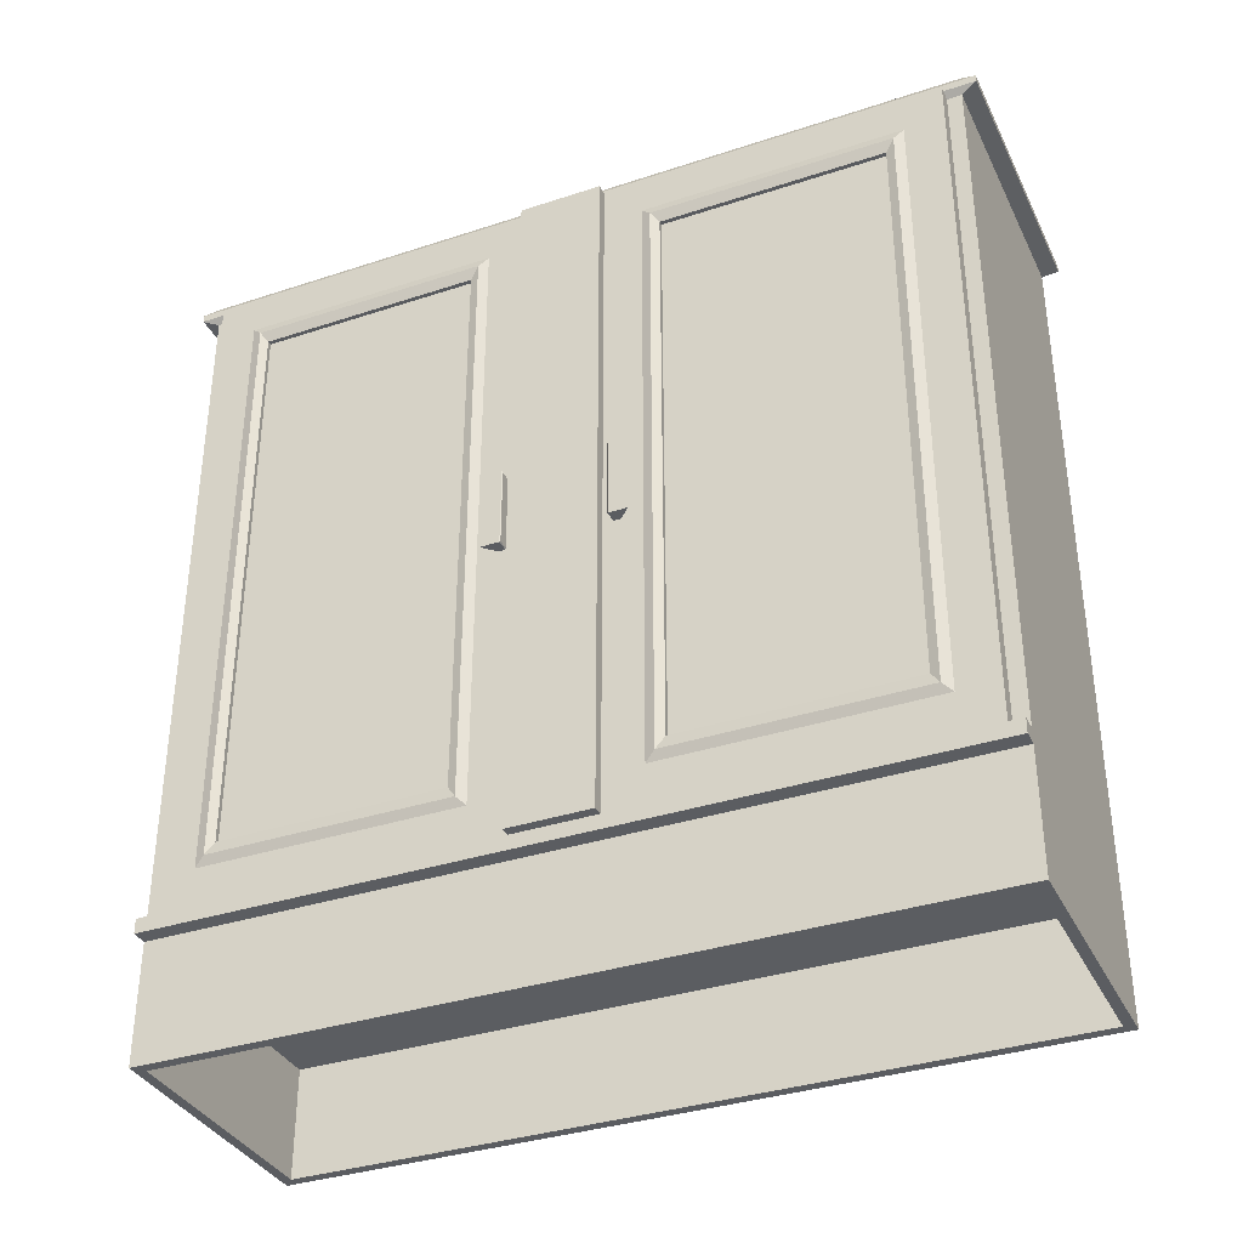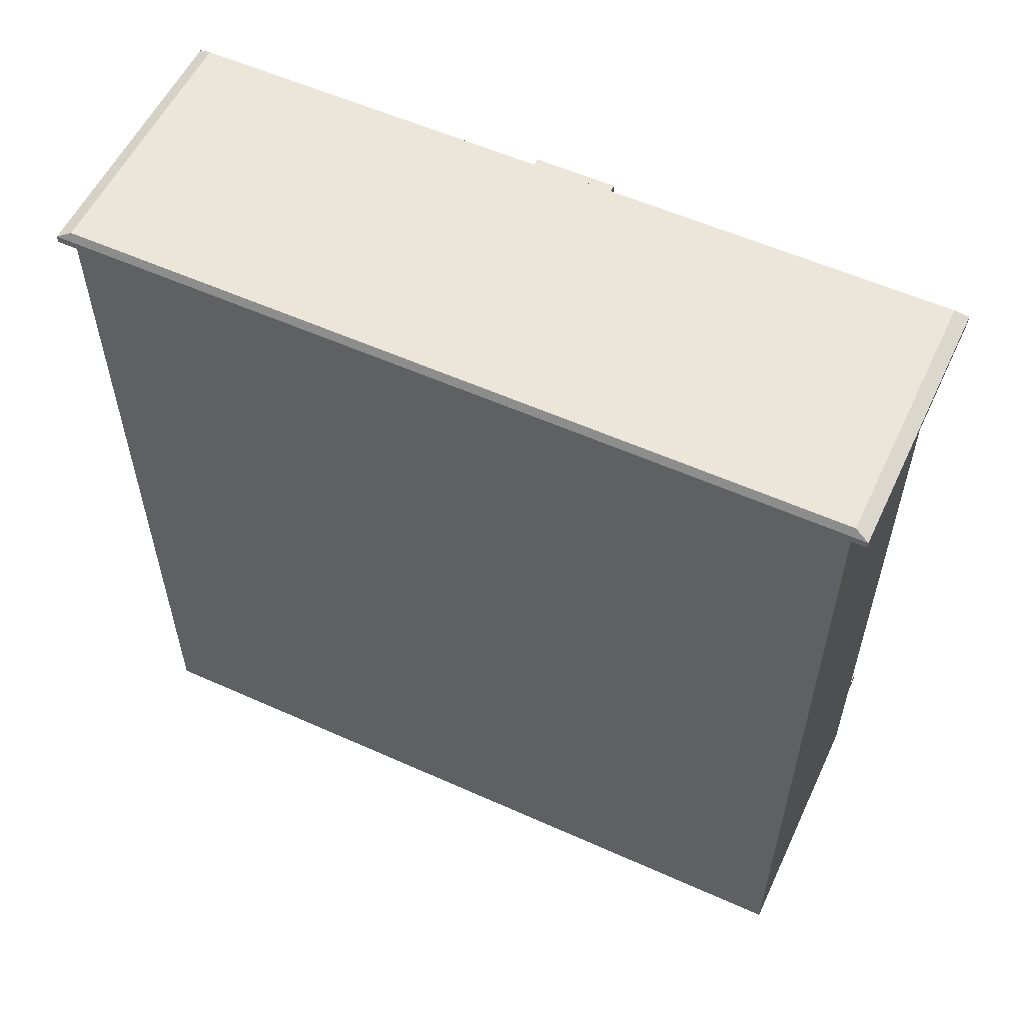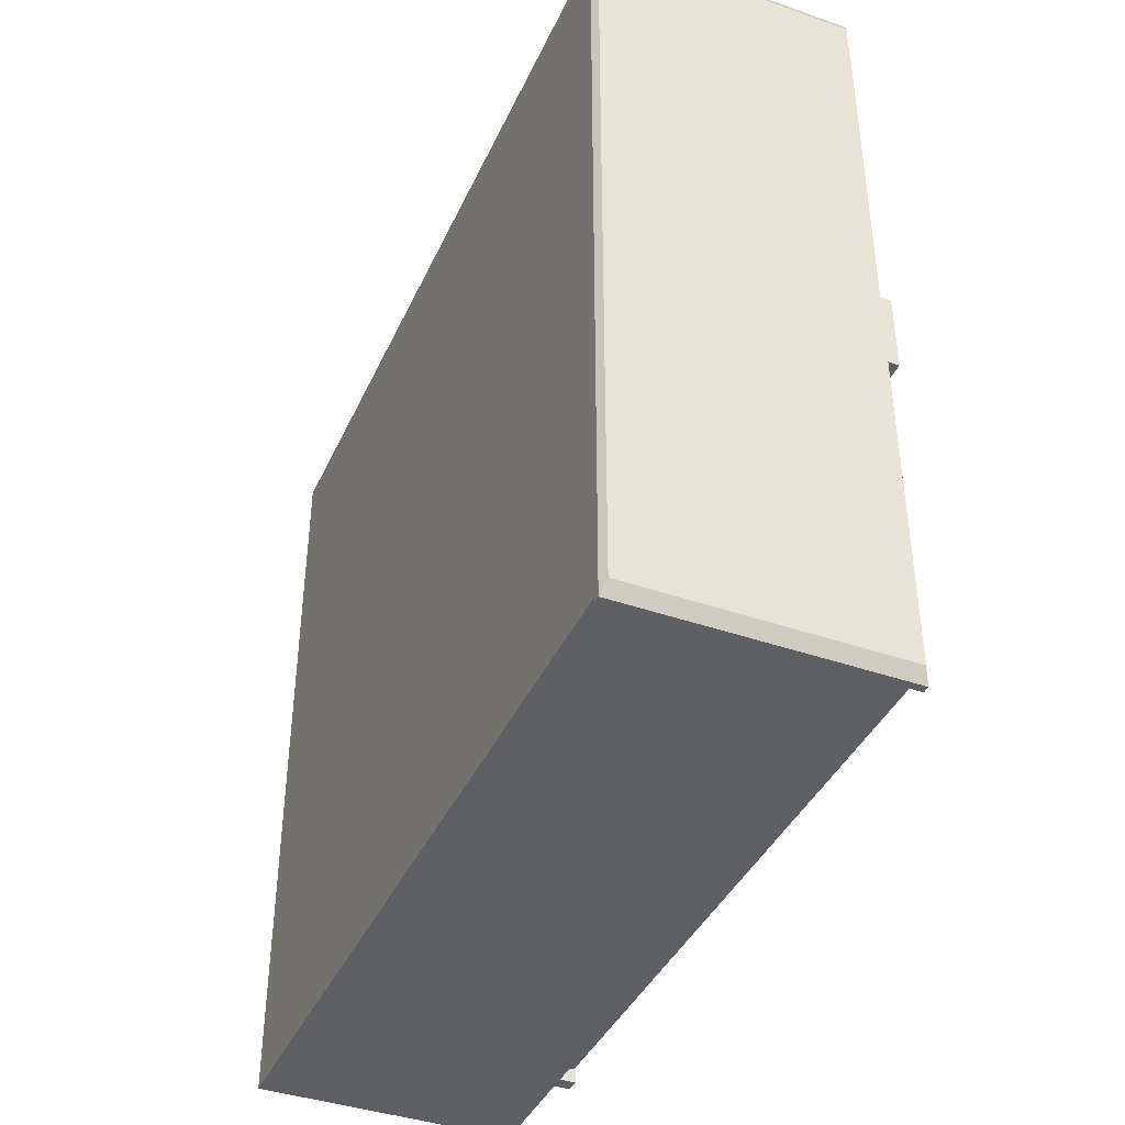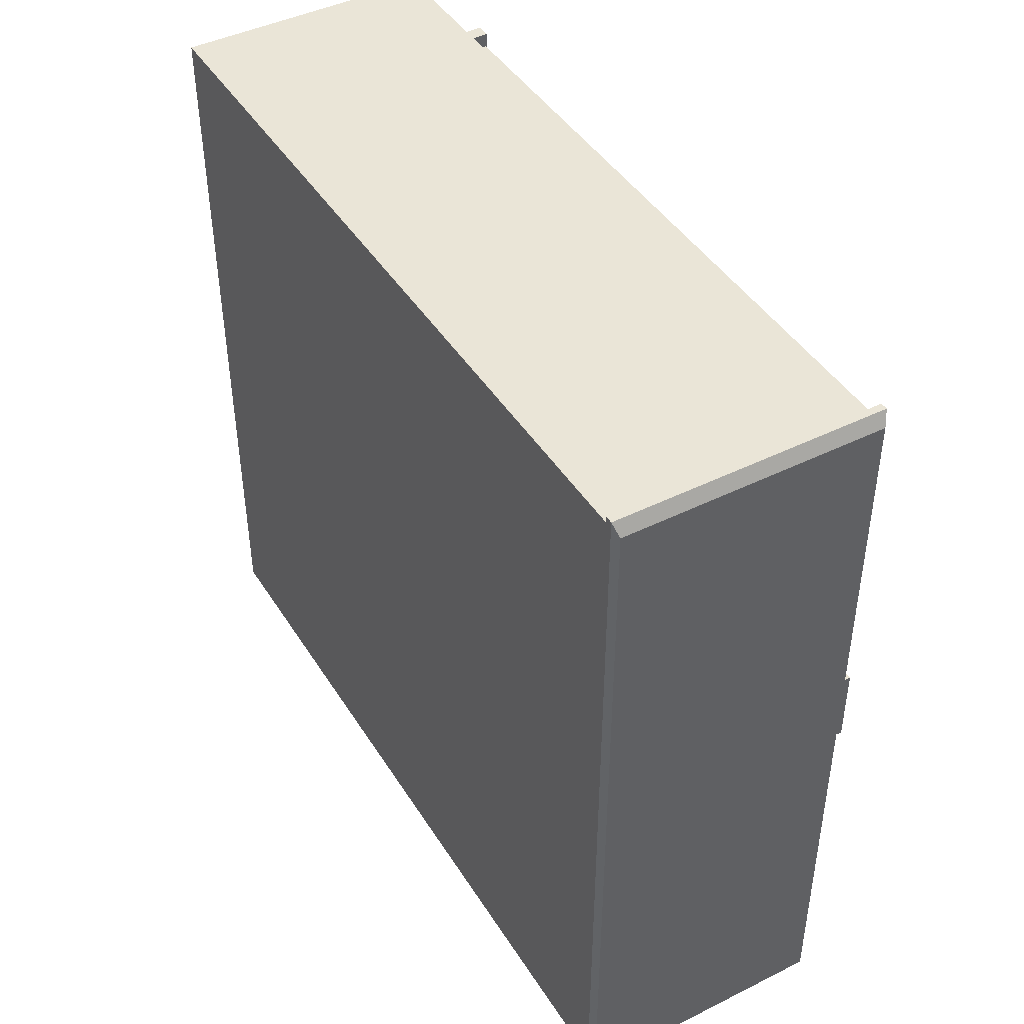
<metadata>
{"format":"obj","ext":"obj","renderer":"f3d","projection":"perspective","resolution":1024,"background":"white","views":[{"elev":-35.5,"azim":-66.5,"up":"+Y"},{"elev":56.4,"azim":115.1,"up":"+Y"},{"elev":-40.5,"azim":156.9,"up":"+Z"},{"elev":44.1,"azim":149.9,"up":"+Z"}]}
</metadata>
<code>
g default
v 70.73 67.23 -107.7
v 112.1 67.23 -107.7
v 70.73 69.43 -107.7
v 112.1 69.43 -107.7
v 70.73 69.43 -230.8
v 112.1 69.43 -230.8
v 70.73 67.23 -230.8
v 112.1 67.23 -230.8
v 72.15 117.3 -108.9
v 72.05 117.3 -109.1
v 71.88 117.3 -109.3
v 71.67 117.3 -109.5
v 71.44 117.3 -109.5
v 71.21 117.3 -109.5
v 71 117.3 -109.3
v 70.84 117.3 -109.1
v 70.73 117.3 -108.9
v 70.69 117.3 -108.6
v 70.73 117.3 -108.3
v 70.84 117.3 -108.1
v 71 117.3 -107.9
v 71.21 117.3 -107.7
v 71.44 117.3 -107.7
v 71.67 117.3 -107.7
v 71.88 117.3 -107.9
v 72.05 117.3 -108.1
v 72.15 117.3 -108.3
v 72.19 117.3 -108.6
v 72.15 128.6 -108.9
v 72.05 128.6 -109.1
v 71.88 128.6 -109.3
v 71.67 128.6 -109.5
v 71.44 128.6 -109.5
v 71.21 128.6 -109.5
v 71 128.6 -109.3
v 70.84 128.6 -109.1
v 70.73 128.6 -108.9
v 70.69 128.6 -108.6
v 70.73 128.6 -108.3
v 70.84 128.6 -108.1
v 71 128.6 -107.9
v 71.21 128.6 -107.7
v 71.44 128.6 -107.7
v 71.67 128.6 -107.7
v 71.88 128.6 -107.9
v 72.05 128.6 -108.1
v 72.15 128.6 -108.3
v 72.19 128.6 -108.6
v 71.44 117.3 -108.6
v 71.44 128.6 -108.6
v 72.15 27.97 -230.2
v 72.05 27.97 -230.5
v 71.88 27.97 -230.7
v 71.67 27.97 -230.8
v 71.44 27.97 -230.8
v 71.21 27.97 -230.8
v 71 27.97 -230.7
v 70.84 27.97 -230.5
v 70.73 27.97 -230.2
v 70.69 27.97 -229.9
v 70.73 27.97 -229.7
v 70.84 27.97 -229.4
v 71 27.97 -229.2
v 71.21 27.97 -229.1
v 71.44 27.97 -229
v 71.67 27.97 -229.1
v 71.88 27.97 -229.2
v 72.05 27.97 -229.4
v 72.15 27.97 -229.7
v 72.19 27.97 -229.9
v 72.15 39.24 -230.2
v 72.05 39.24 -230.5
v 71.88 39.24 -230.7
v 71.67 39.24 -230.8
v 71.44 39.24 -230.8
v 71.21 39.24 -230.8
v 71 39.24 -230.7
v 70.84 39.24 -230.5
v 70.73 39.24 -230.2
v 70.69 39.24 -229.9
v 70.73 39.24 -229.7
v 70.84 39.24 -229.4
v 71 39.24 -229.2
v 71.21 39.24 -229.1
v 71.44 39.24 -229
v 71.67 39.24 -229.1
v 71.88 39.24 -229.2
v 72.05 39.24 -229.4
v 72.15 39.24 -229.7
v 72.19 39.24 -229.9
v 71.44 27.97 -229.9
v 71.44 39.24 -229.9
v 72.15 117.3 -230.2
v 72.05 117.3 -230.5
v 71.88 117.3 -230.7
v 71.67 117.3 -230.8
v 71.44 117.3 -230.8
v 71.21 117.3 -230.8
v 71 117.3 -230.7
v 70.84 117.3 -230.5
v 70.73 117.3 -230.2
v 70.69 117.3 -229.9
v 70.73 117.3 -229.7
v 70.84 117.3 -229.4
v 71 117.3 -229.2
v 71.21 117.3 -229.1
v 71.44 117.3 -229
v 71.67 117.3 -229.1
v 71.88 117.3 -229.2
v 72.05 117.3 -229.4
v 72.15 117.3 -229.7
v 72.19 117.3 -229.9
v 72.15 128.6 -230.2
v 72.05 128.6 -230.5
v 71.88 128.6 -230.7
v 71.67 128.6 -230.8
v 71.44 128.6 -230.8
v 71.21 128.6 -230.8
v 71 128.6 -230.7
v 70.84 128.6 -230.5
v 70.73 128.6 -230.2
v 70.69 128.6 -229.9
v 70.73 128.6 -229.7
v 70.84 128.6 -229.4
v 71 128.6 -229.2
v 71.21 128.6 -229.1
v 71.44 128.6 -229
v 71.67 128.6 -229.1
v 71.88 128.6 -229.2
v 72.05 128.6 -229.4
v 72.15 128.6 -229.7
v 72.19 128.6 -229.9
v 71.44 117.3 -229.9
v 71.44 128.6 -229.9
v 72.15 27.97 -108.9
v 72.05 27.97 -109.1
v 71.88 27.97 -109.3
v 71.67 27.97 -109.5
v 71.44 27.97 -109.5
v 71.21 27.97 -109.5
v 71 27.97 -109.3
v 70.84 27.97 -109.1
v 70.73 27.97 -108.9
v 70.69 27.97 -108.6
v 70.73 27.97 -108.3
v 70.84 27.97 -108.1
v 71 27.97 -107.9
v 71.21 27.97 -107.7
v 71.44 27.97 -107.7
v 71.67 27.97 -107.7
v 71.88 27.97 -107.9
v 72.05 27.97 -108.1
v 72.15 27.97 -108.3
v 72.19 27.97 -108.6
v 72.15 39.24 -108.9
v 72.05 39.24 -109.1
v 71.88 39.24 -109.3
v 71.67 39.24 -109.5
v 71.44 39.24 -109.5
v 71.21 39.24 -109.5
v 71 39.24 -109.3
v 70.84 39.24 -109.1
v 70.73 39.24 -108.9
v 70.69 39.24 -108.6
v 70.73 39.24 -108.3
v 70.84 39.24 -108.1
v 71 39.24 -107.9
v 71.21 39.24 -107.7
v 71.44 39.24 -107.7
v 71.67 39.24 -107.7
v 71.88 39.24 -107.9
v 72.05 39.24 -108.1
v 72.15 39.24 -108.3
v 72.19 39.24 -108.6
v 71.44 27.97 -108.6
v 71.44 39.24 -108.6
v 66.47 21.8 -162.6
v 70.74 21.8 -162.6
v 66.47 134.5 -162.6
v 70.74 134.5 -162.6
v 66.47 134.5 -176
v 70.74 134.5 -176
v 66.47 21.8 -176
v 70.74 21.8 -176
v 70.69 21.84 -105.3
v 113.8 21.84 -105.3
v 70.69 134.5 -105.3
v 113.8 134.5 -105.3
v 70.69 134.5 -233.3
v 113.8 134.5 -233.3
v 70.69 21.84 -233.3
v 113.8 21.84 -233.3
v 70.69 24.05 -230.8
v 70.69 24.05 -107.7
v 70.69 132.3 -107.7
v 70.69 132.3 -230.8
v 112.1 24.05 -230.8
v 112.1 24.05 -107.7
v 112.1 132.3 -107.7
v 112.1 132.3 -230.8
v 69.82 135.6 -102.7
v 114.7 135.6 -102.7
v 114.7 135.6 -235.8
v 69.82 135.6 -235.8
v 70.69 19.48 -233.3
v 113.8 19.48 -233.3
v 113.8 19.48 -105.3
v 70.69 19.48 -105.3
v 69.82 136.8 -102.7
v 114.7 136.8 -102.7
v 114.7 136.8 -235.8
v 69.82 136.8 -235.8
v 70.6 137.9 -105
v 113.9 137.9 -105
v 113.9 137.9 -233.5
v 70.6 137.9 -233.5
v 70.69 0.2688 -233.3
v 113.8 0.2688 -233.3
v 113.8 0.2688 -105.3
v 70.69 0.2688 -105.3
v 72.42 0.2688 -231.6
v 112.1 0.2688 -231.6
v 112.1 0.2688 -106.9
v 72.42 0.2688 -106.9
v 72.42 17.89 -231.6
v 112.1 17.89 -231.6
v 112.1 17.89 -106.9
v 72.42 17.89 -106.9
v 68.08 21.84 -233.3
v 68.08 21.84 -105.3
v 68.08 19.48 -233.3
v 68.08 19.48 -105.3
g pCube13
f 1 2 4 3
f 3 4 6 5
f 5 6 8 7
f 7 8 2 1
f 2 8 6 4
f 7 1 3 5
f 9 10 30 29
f 10 11 31 30
f 11 12 32 31
f 12 13 33 32
f 13 14 34 33
f 14 15 35 34
f 15 16 36 35
f 16 17 37 36
f 17 18 38 37
f 18 19 39 38
f 19 20 40 39
f 20 21 41 40
f 21 22 42 41
f 22 23 43 42
f 23 24 44 43
f 24 25 45 44
f 25 26 46 45
f 26 27 47 46
f 27 28 48 47
f 28 9 29 48
f 10 9 49
f 11 10 49
f 12 11 49
f 13 12 49
f 14 13 49
f 15 14 49
f 16 15 49
f 17 16 49
f 18 17 49
f 19 18 49
f 20 19 49
f 21 20 49
f 22 21 49
f 23 22 49
f 24 23 49
f 25 24 49
f 26 25 49
f 27 26 49
f 28 27 49
f 9 28 49
f 29 30 50
f 30 31 50
f 31 32 50
f 32 33 50
f 33 34 50
f 34 35 50
f 35 36 50
f 36 37 50
f 37 38 50
f 38 39 50
f 39 40 50
f 40 41 50
f 41 42 50
f 42 43 50
f 43 44 50
f 44 45 50
f 45 46 50
f 46 47 50
f 47 48 50
f 48 29 50
f 51 52 72 71
f 52 53 73 72
f 53 54 74 73
f 54 55 75 74
f 55 56 76 75
f 56 57 77 76
f 57 58 78 77
f 58 59 79 78
f 59 60 80 79
f 60 61 81 80
f 61 62 82 81
f 62 63 83 82
f 63 64 84 83
f 64 65 85 84
f 65 66 86 85
f 66 67 87 86
f 67 68 88 87
f 68 69 89 88
f 69 70 90 89
f 70 51 71 90
f 52 51 91
f 53 52 91
f 54 53 91
f 55 54 91
f 56 55 91
f 57 56 91
f 58 57 91
f 59 58 91
f 60 59 91
f 61 60 91
f 62 61 91
f 63 62 91
f 64 63 91
f 65 64 91
f 66 65 91
f 67 66 91
f 68 67 91
f 69 68 91
f 70 69 91
f 51 70 91
f 71 72 92
f 72 73 92
f 73 74 92
f 74 75 92
f 75 76 92
f 76 77 92
f 77 78 92
f 78 79 92
f 79 80 92
f 80 81 92
f 81 82 92
f 82 83 92
f 83 84 92
f 84 85 92
f 85 86 92
f 86 87 92
f 87 88 92
f 88 89 92
f 89 90 92
f 90 71 92
f 93 94 114 113
f 94 95 115 114
f 95 96 116 115
f 96 97 117 116
f 97 98 118 117
f 98 99 119 118
f 99 100 120 119
f 100 101 121 120
f 101 102 122 121
f 102 103 123 122
f 103 104 124 123
f 104 105 125 124
f 105 106 126 125
f 106 107 127 126
f 107 108 128 127
f 108 109 129 128
f 109 110 130 129
f 110 111 131 130
f 111 112 132 131
f 112 93 113 132
f 94 93 133
f 95 94 133
f 96 95 133
f 97 96 133
f 98 97 133
f 99 98 133
f 100 99 133
f 101 100 133
f 102 101 133
f 103 102 133
f 104 103 133
f 105 104 133
f 106 105 133
f 107 106 133
f 108 107 133
f 109 108 133
f 110 109 133
f 111 110 133
f 112 111 133
f 93 112 133
f 113 114 134
f 114 115 134
f 115 116 134
f 116 117 134
f 117 118 134
f 118 119 134
f 119 120 134
f 120 121 134
f 121 122 134
f 122 123 134
f 123 124 134
f 124 125 134
f 125 126 134
f 126 127 134
f 127 128 134
f 128 129 134
f 129 130 134
f 130 131 134
f 131 132 134
f 132 113 134
f 135 136 156 155
f 136 137 157 156
f 137 138 158 157
f 138 139 159 158
f 139 140 160 159
f 140 141 161 160
f 141 142 162 161
f 142 143 163 162
f 143 144 164 163
f 144 145 165 164
f 145 146 166 165
f 146 147 167 166
f 147 148 168 167
f 148 149 169 168
f 149 150 170 169
f 150 151 171 170
f 151 152 172 171
f 152 153 173 172
f 153 154 174 173
f 154 135 155 174
f 136 135 175
f 137 136 175
f 138 137 175
f 139 138 175
f 140 139 175
f 141 140 175
f 142 141 175
f 143 142 175
f 144 143 175
f 145 144 175
f 146 145 175
f 147 146 175
f 148 147 175
f 149 148 175
f 150 149 175
f 151 150 175
f 152 151 175
f 153 152 175
f 154 153 175
f 135 154 175
f 155 156 176
f 156 157 176
f 157 158 176
f 158 159 176
f 159 160 176
f 160 161 176
f 161 162 176
f 162 163 176
f 163 164 176
f 164 165 176
f 165 166 176
f 166 167 176
f 167 168 176
f 168 169 176
f 169 170 176
f 170 171 176
f 171 172 176
f 172 173 176
f 173 174 176
f 174 155 176
f 177 178 180 179
f 179 180 182 181
f 181 182 184 183
f 183 184 178 177
f 178 184 182 180
f 183 177 179 181
f 185 186 188 187
f 213 214 215 216
f 189 190 192 191
f 225 226 227 228
f 186 192 190 188
f 197 198 199 200
f 191 185 194 193
f 185 187 195 194
f 187 189 196 195
f 189 191 193 196
f 193 194 198 197
f 194 195 199 198
f 195 196 200 199
f 196 193 197 200
f 187 188 202 201
f 188 190 203 202
f 190 189 204 203
f 189 187 201 204
f 191 192 206 205
f 192 186 207 206
f 186 185 208 207
f 230 229 231 232
f 201 202 210 209
f 202 203 211 210
f 203 204 212 211
f 204 201 209 212
f 209 210 214 213
f 210 211 215 214
f 211 212 216 215
f 212 209 213 216
f 205 206 218 217
f 206 207 219 218
f 207 208 220 219
f 208 205 217 220
f 217 218 222 221
f 218 219 223 222
f 219 220 224 223
f 220 217 221 224
f 221 222 226 225
f 222 223 227 226
f 223 224 228 227
f 224 221 225 228
f 185 191 229 230
f 191 205 231 229
f 205 208 232 231
f 208 185 230 232
g default
v 68.28 21.89 -107.6
v 70.78 21.89 -107.6
v 68.28 134.6 -107.6
v 70.78 134.6 -107.6
v 68.28 134.6 -162.6
v 70.78 134.6 -162.6
v 68.28 21.89 -162.6
v 70.78 21.89 -162.6
v 68.28 28.07 -156.2
v 68.28 28.07 -114
v 68.28 128.4 -114
v 68.28 128.4 -156.2
v 67.78 29.61 -154.7
v 67.78 29.61 -115.5
v 67.78 126.9 -115.5
v 67.78 126.9 -154.7
v 68.25 31.63 -153.3
v 68.25 31.63 -116.9
v 68.25 124.9 -116.9
v 68.25 124.9 -153.3
v 70.78 31.47 -153.4
v 70.78 31.47 -116.8
v 70.78 125 -153.4
v 70.78 125 -116.8
g pCube13 pCube9
f 233 234 236 235
f 235 236 238 237
f 237 238 240 239
f 239 240 234 233
f 239 233 242 241
f 233 235 243 242
f 235 237 244 243
f 237 239 241 244
f 241 242 246 245
f 242 243 247 246
f 243 244 248 247
f 244 241 245 248
f 245 246 250 249
f 246 247 251 250
f 247 248 252 251
f 248 245 249 252
f 234 240 253 254
f 240 238 255 253
f 238 236 256 255
f 236 234 254 256
f 250 251 256 254
f 251 252 255 256
f 252 249 253 255
f 249 250 254 253
g default
v 66.37 69.61 -157.9
v 66.21 69.61 -157.9
v 68.21 69.61 -160.9
v 66.21 69.61 -160.9
v 68.21 82.5 -160.9
v 66.21 82.5 -160.9
v 66.37 82.5 -157.9
v 66.21 82.5 -157.9
v 68.21 69.61 -159.7
v 68.21 82.5 -159.7
v 66.21 82.5 -159.7
v 66.21 69.61 -159.7
v 68.07 69.79 -161
v 66.36 69.79 -161
v 66.36 82.32 -161
v 68.07 82.32 -161
g pCube13 pCube9 pasted__pCube12
f 257 258 268 265
f 269 270 271 272
f 266 267 264 263
f 263 264 258 257
f 258 264 267 268
f 263 257 265 266
f 266 265 259 261
f 261 262 267 266
f 268 267 262 260
f 265 268 260 259
f 259 260 270 269
f 260 262 271 270
f 262 261 272 271
f 261 259 269 272
g default
v 68.99 31.29 -116.7
v 70.07 31.29 -116.7
v 68.99 125.2 -116.7
v 70.07 125.2 -116.7
v 68.99 125.2 -153.6
v 70.07 125.2 -153.6
v 68.99 31.29 -153.6
v 70.07 31.29 -153.6
g pCube13 pCube9 pCube19
f 273 274 276 275
f 275 276 278 277
f 277 278 280 279
f 279 280 274 273
f 274 280 278 276
f 279 273 275 277
g default
v 68.28 21.81 -175.9
v 70.78 21.81 -175.9
v 68.28 134.5 -175.9
v 70.78 134.5 -175.9
v 68.28 134.5 -230.9
v 70.78 134.5 -230.9
v 68.28 21.81 -230.9
v 70.78 21.81 -230.9
v 68.28 28 -224.6
v 68.28 28 -182.3
v 68.28 128.4 -182.3
v 68.28 128.4 -224.6
v 67.78 29.54 -223
v 67.78 29.54 -183.9
v 67.78 126.8 -183.9
v 67.78 126.8 -223
v 68.25 31.55 -221.6
v 68.25 31.55 -185.3
v 68.25 124.8 -185.3
v 68.25 124.8 -221.6
v 70.78 31.4 -221.7
v 70.78 31.4 -185.2
v 70.78 125 -221.7
v 70.78 125 -185.2
g pCube13 pCube8
f 281 282 284 283
f 283 284 286 285
f 285 286 288 287
f 287 288 282 281
f 287 281 290 289
f 281 283 291 290
f 283 285 292 291
f 285 287 289 292
f 289 290 294 293
f 290 291 295 294
f 291 292 296 295
f 292 289 293 296
f 293 294 298 297
f 294 295 299 298
f 295 296 300 299
f 296 293 297 300
f 282 288 301 302
f 288 286 303 301
f 286 284 304 303
f 284 282 302 304
f 298 299 304 302
f 299 300 303 304
f 300 297 301 303
f 297 298 302 301
g default
v 66.37 82.5 -180.7
v 66.21 82.5 -180.7
v 68.21 82.5 -177.7
v 66.21 82.5 -177.7
v 68.21 69.61 -177.7
v 66.21 69.61 -177.7
v 66.37 69.61 -180.7
v 66.21 69.61 -180.7
v 68.21 82.5 -178.9
v 68.21 69.61 -178.9
v 66.21 69.61 -178.9
v 66.21 82.5 -178.9
v 68.07 82.32 -177.6
v 66.36 82.32 -177.6
v 66.36 69.79 -177.6
v 68.07 69.79 -177.6
g pCube13 pCube8 pasted__pCube13
f 305 306 316 313
f 317 318 319 320
f 314 315 312 311
f 311 312 306 305
f 306 312 315 316
f 311 305 313 314
f 314 313 307 309
f 309 310 315 314
f 316 315 310 308
f 313 316 308 307
f 307 308 318 317
f 308 310 319 318
f 310 309 320 319
f 309 307 317 320
g default
v 68.99 31.29 -185
v 70.07 31.29 -185
v 68.99 125.2 -185
v 70.07 125.2 -185
v 68.99 125.2 -221.9
v 70.07 125.2 -221.9
v 68.99 31.29 -221.9
v 70.07 31.29 -221.9
g pCube13 pCube8 pCube20
f 321 322 324 323
f 323 324 326 325
f 325 326 328 327
f 327 328 322 321
f 322 328 326 324
f 327 321 323 325

</code>
